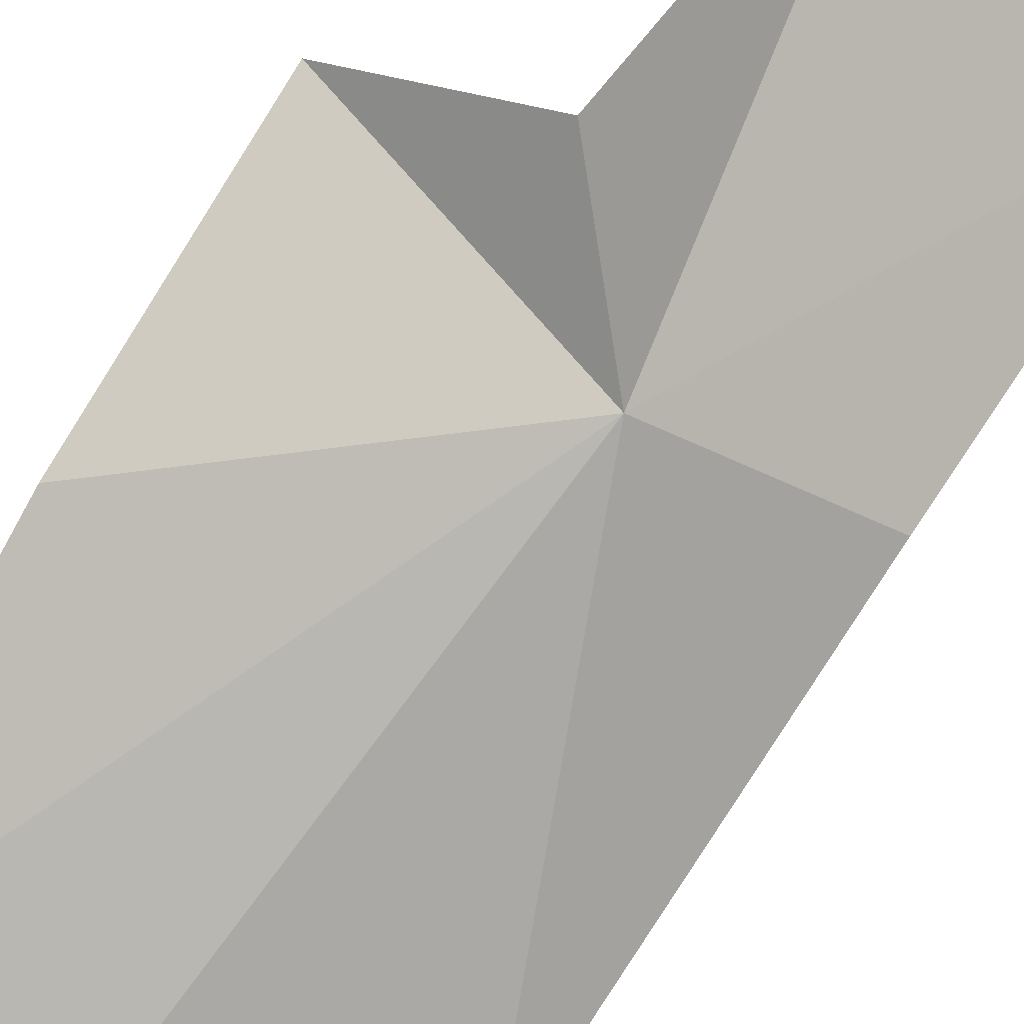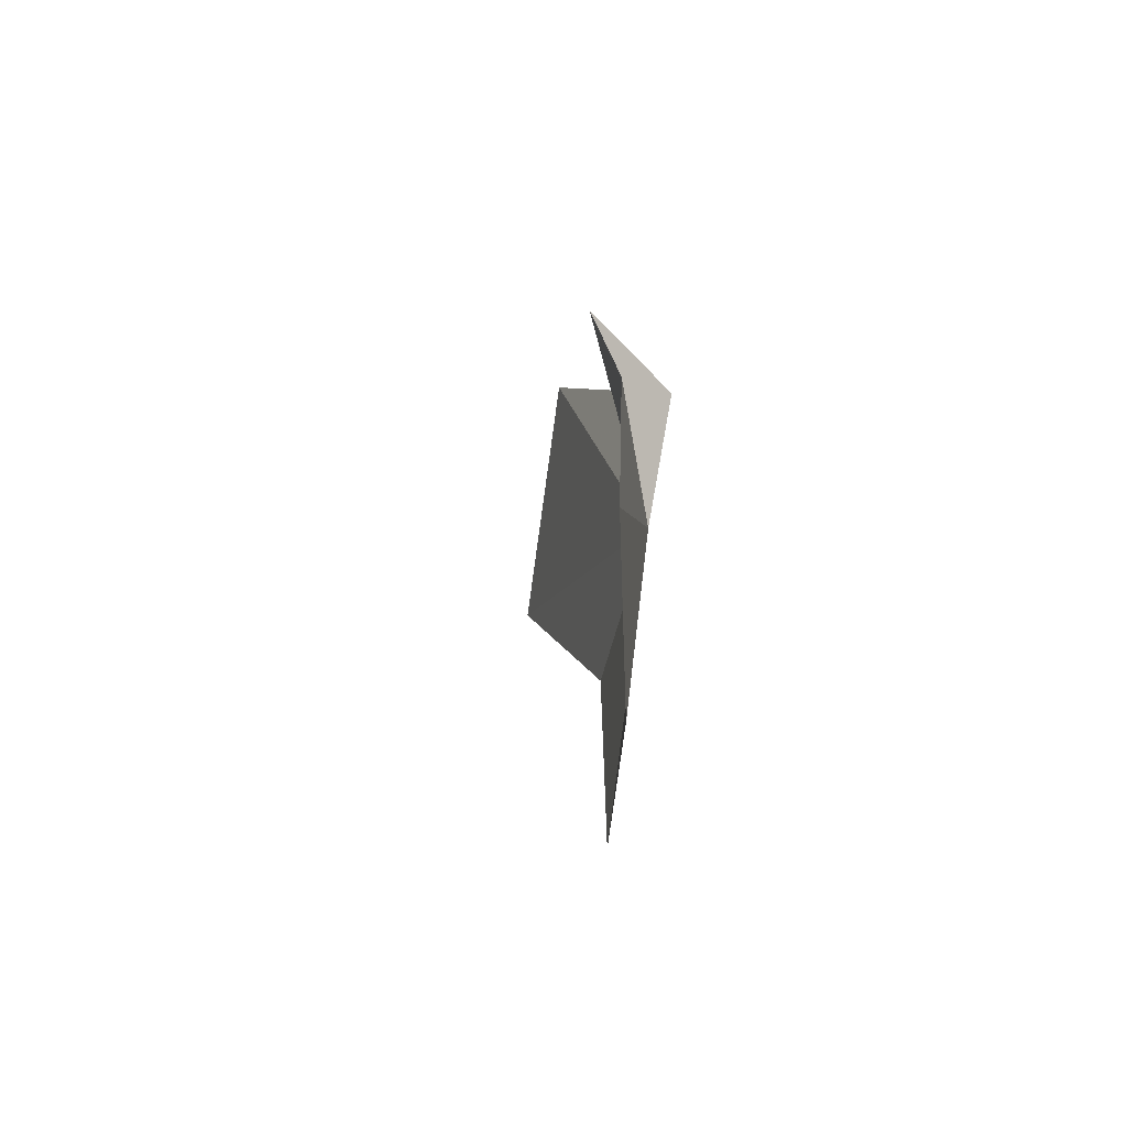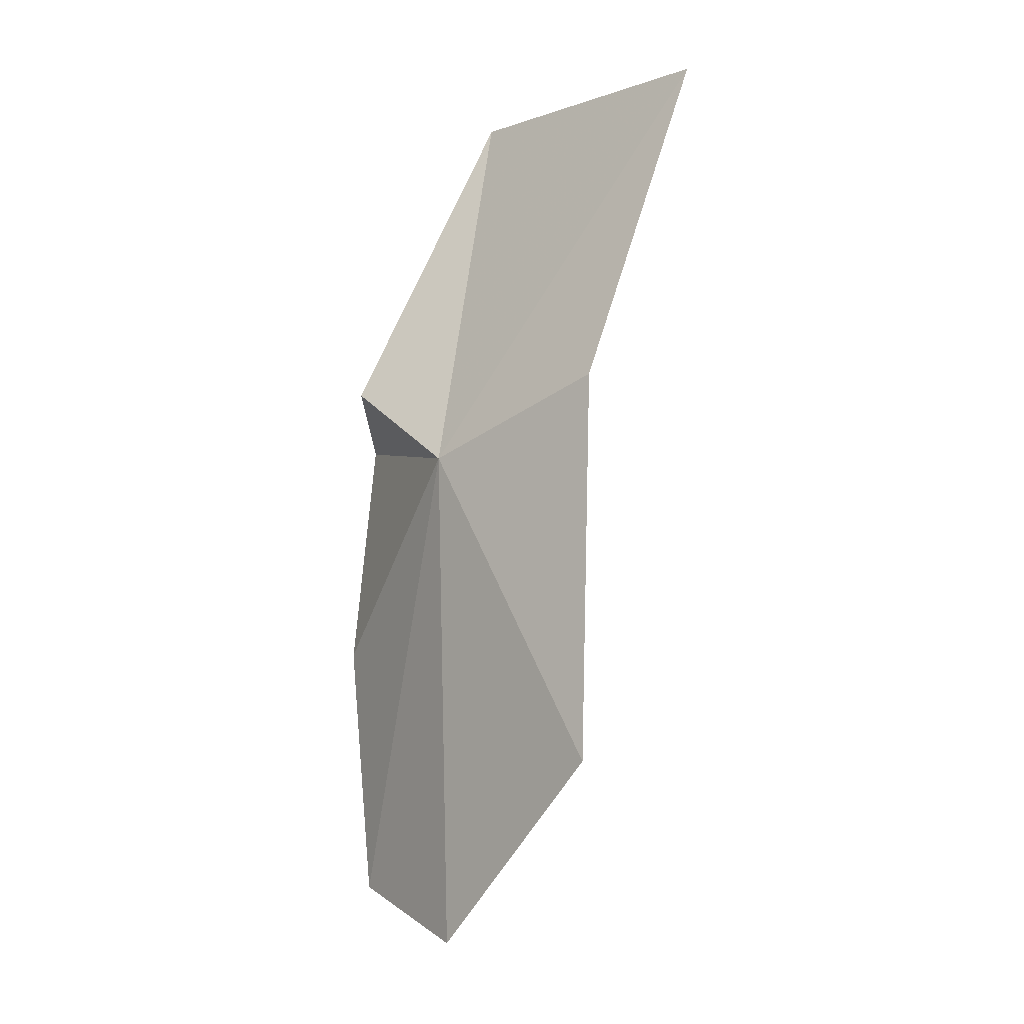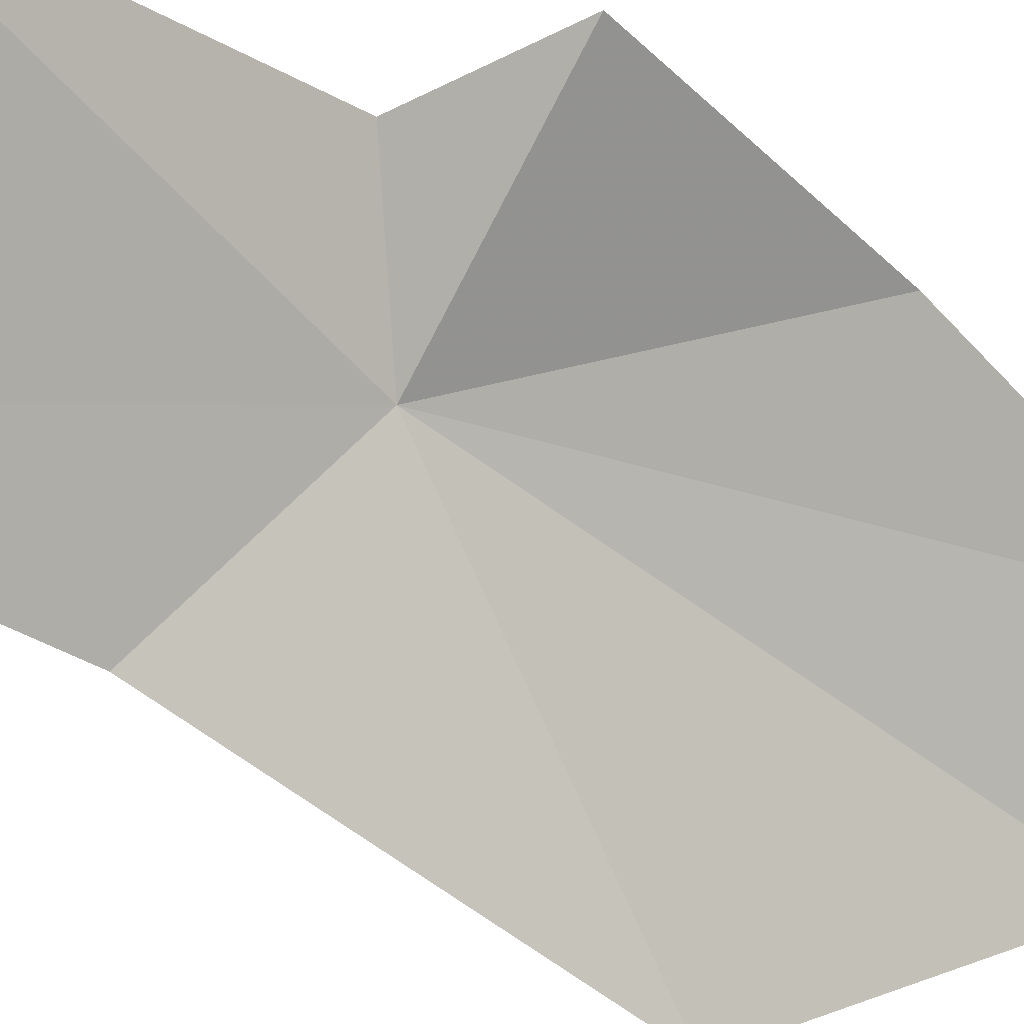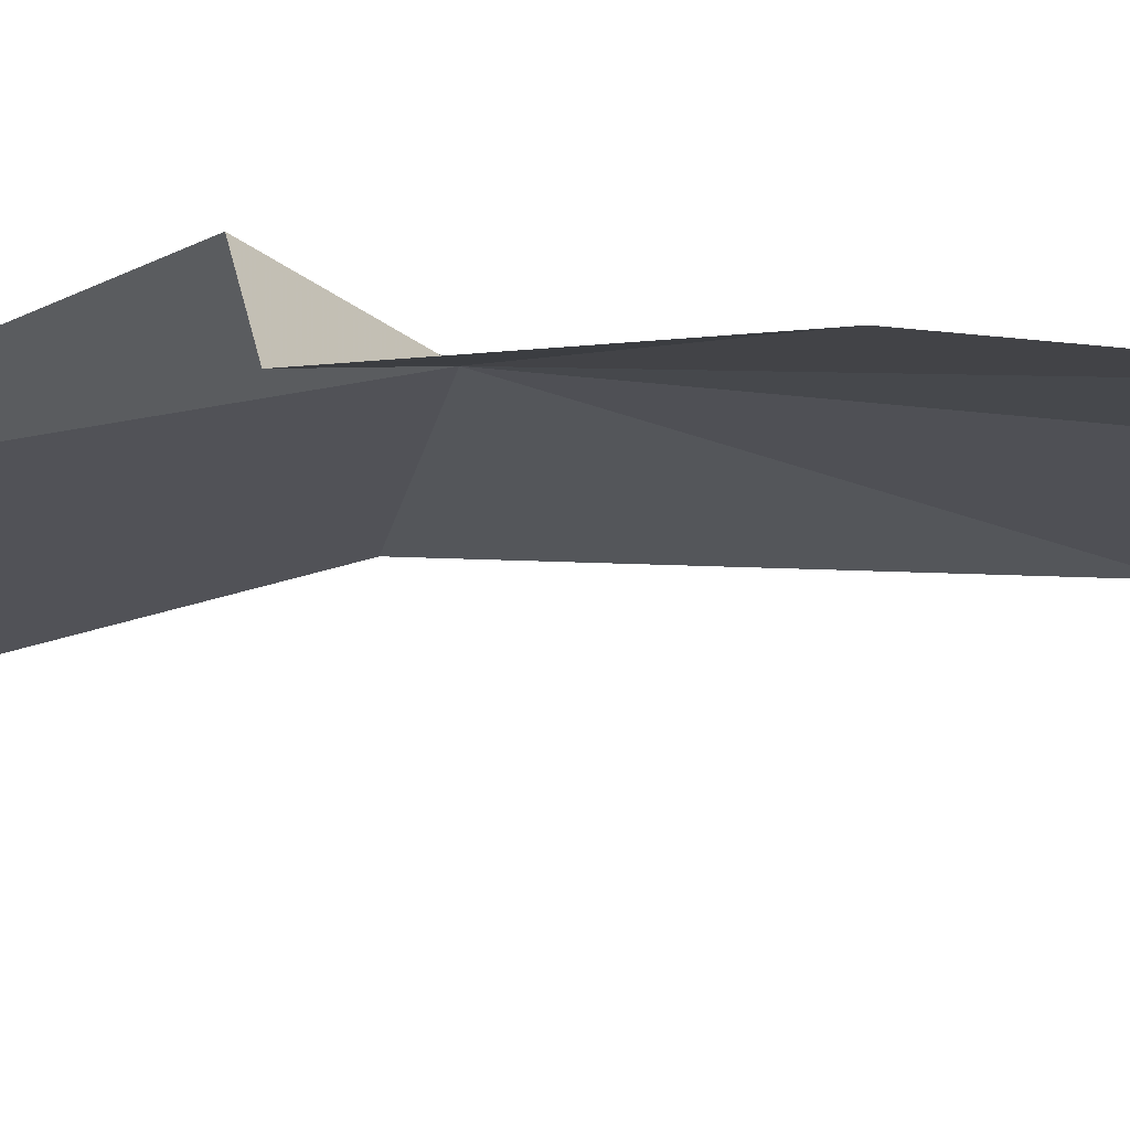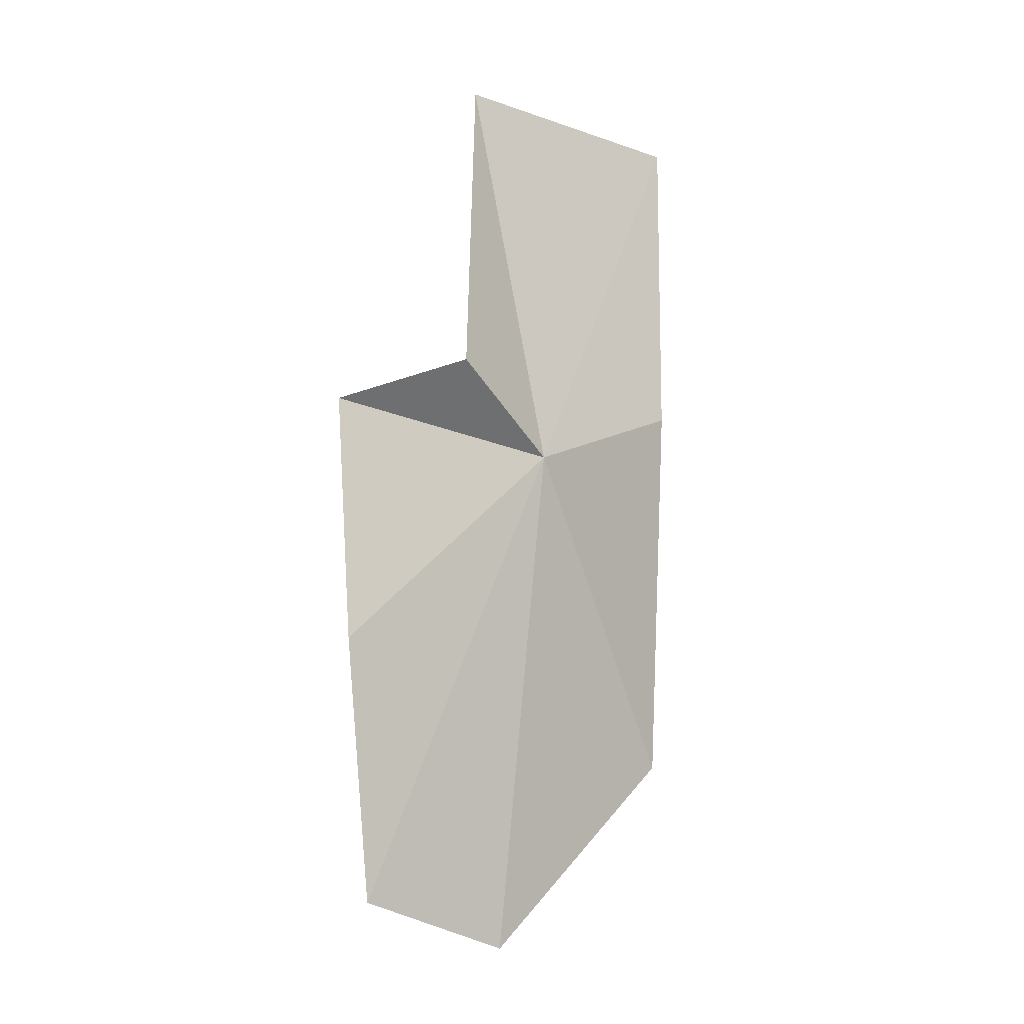
<metadata>
{"format":"obj","ext":"obj","renderer":"f3d","projection":"perspective","resolution":1024,"background":"white","views":[{"elev":75.2,"azim":31.4,"up":"+Z"},{"elev":-68.5,"azim":-56.9,"up":"+Y"},{"elev":-11.6,"azim":85.2,"up":"+Y"},{"elev":-56.8,"azim":-132.8,"up":"+Z"},{"elev":20.7,"azim":-84.1,"up":"+Z"},{"elev":-4.5,"azim":-1.5,"up":"+Y"}]}
</metadata>
<code>
v 26.53 25.22 24.17
v 22.14 26.32 25.54
v 24.83 27.09 25.92
v 25.03 33.71 22.88
v 29.45 26.43 21.12
v 29.16 18.3 21.29
v 25.58 14.59 23.86
v 22.8 15.8 25.54
v 22.41 21.27 26
v 29.62 33.37 18.92
f 1 3 2
f 1 4 3
f 1 6 5
f 1 7 6
f 1 8 7
f 1 9 8
f 1 5 10
f 1 10 4
f 1 2 9

</code>
